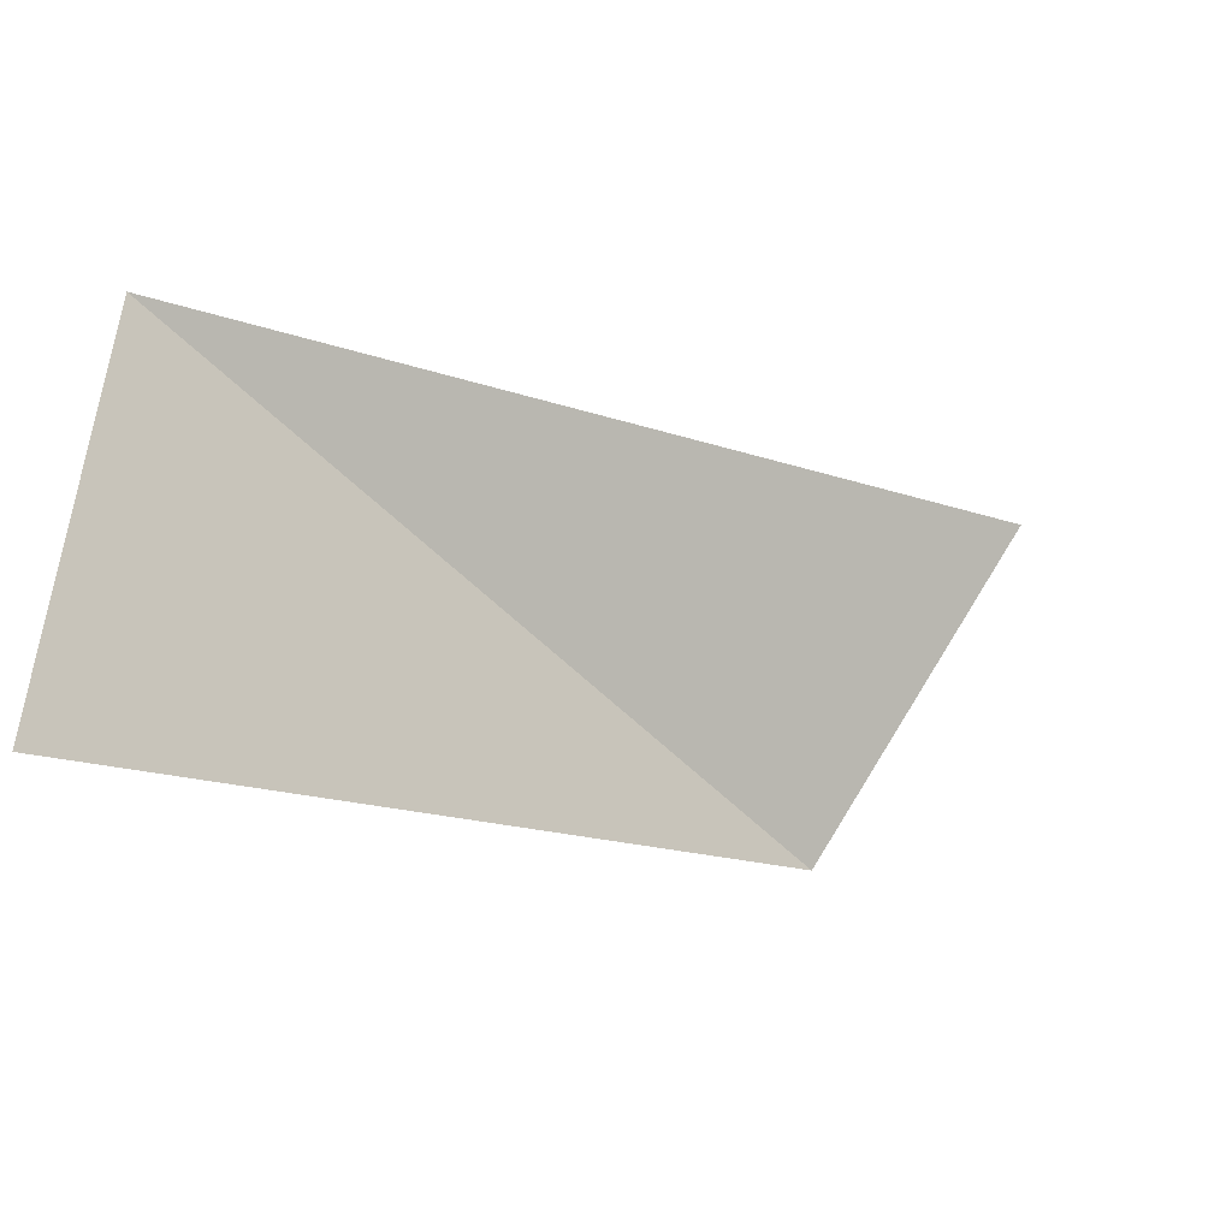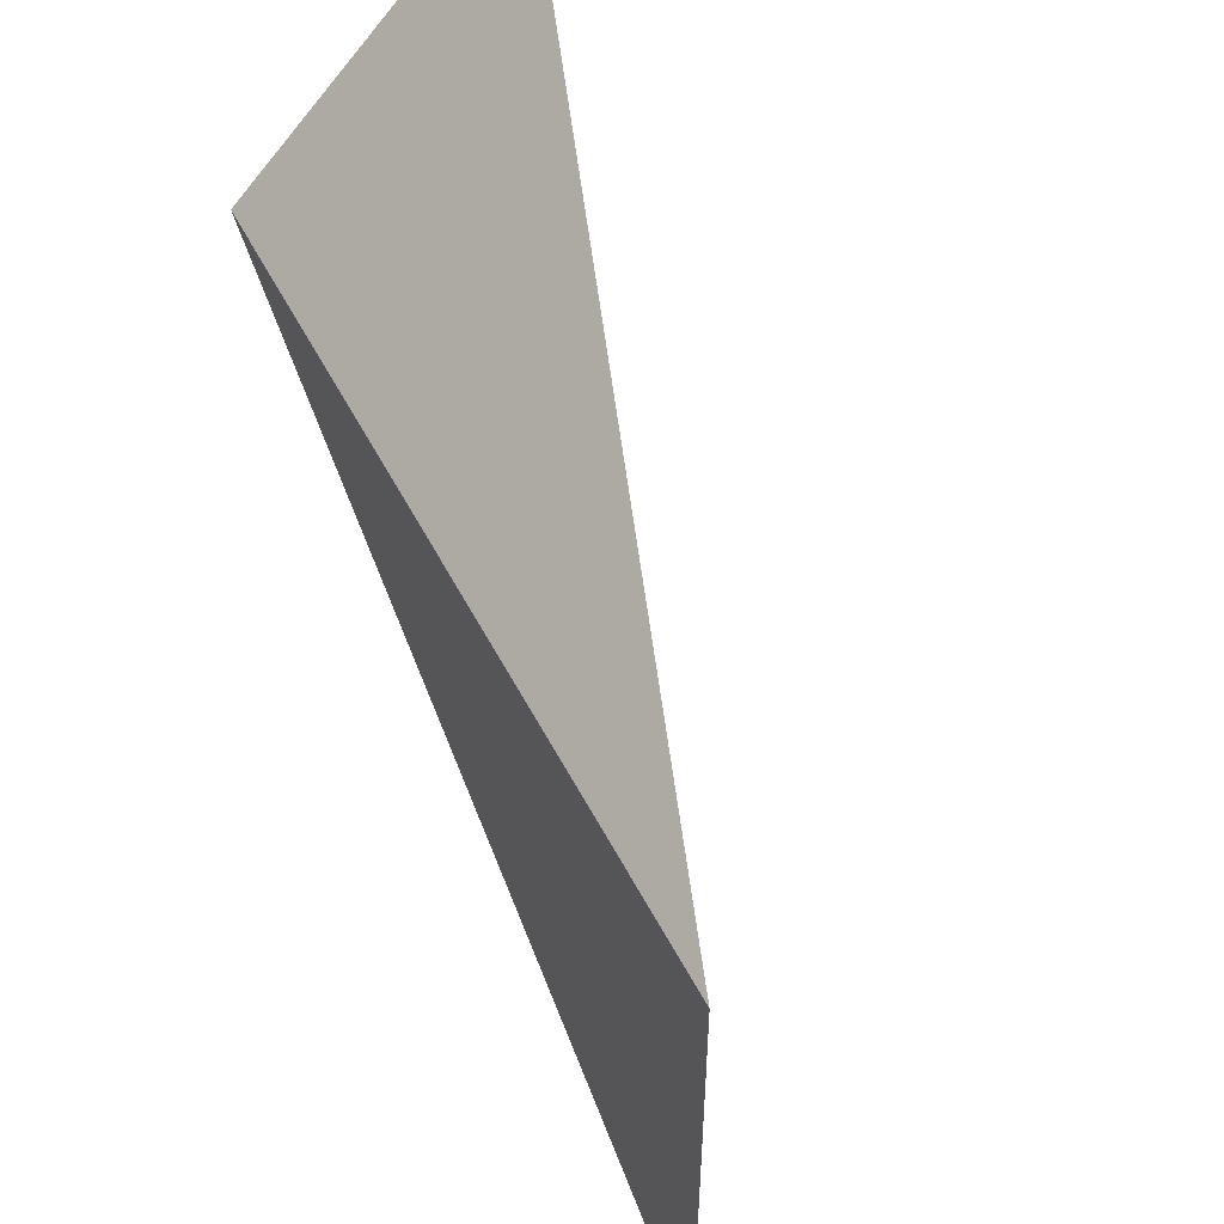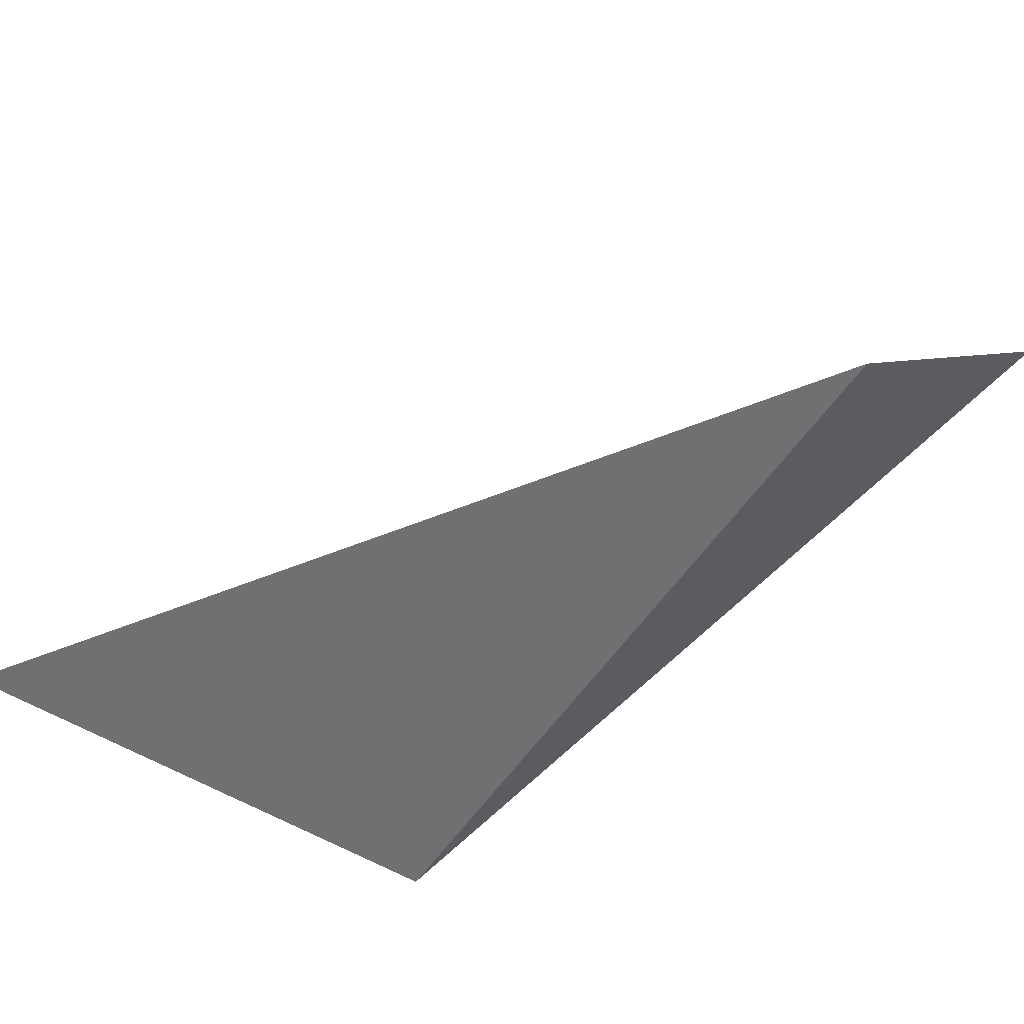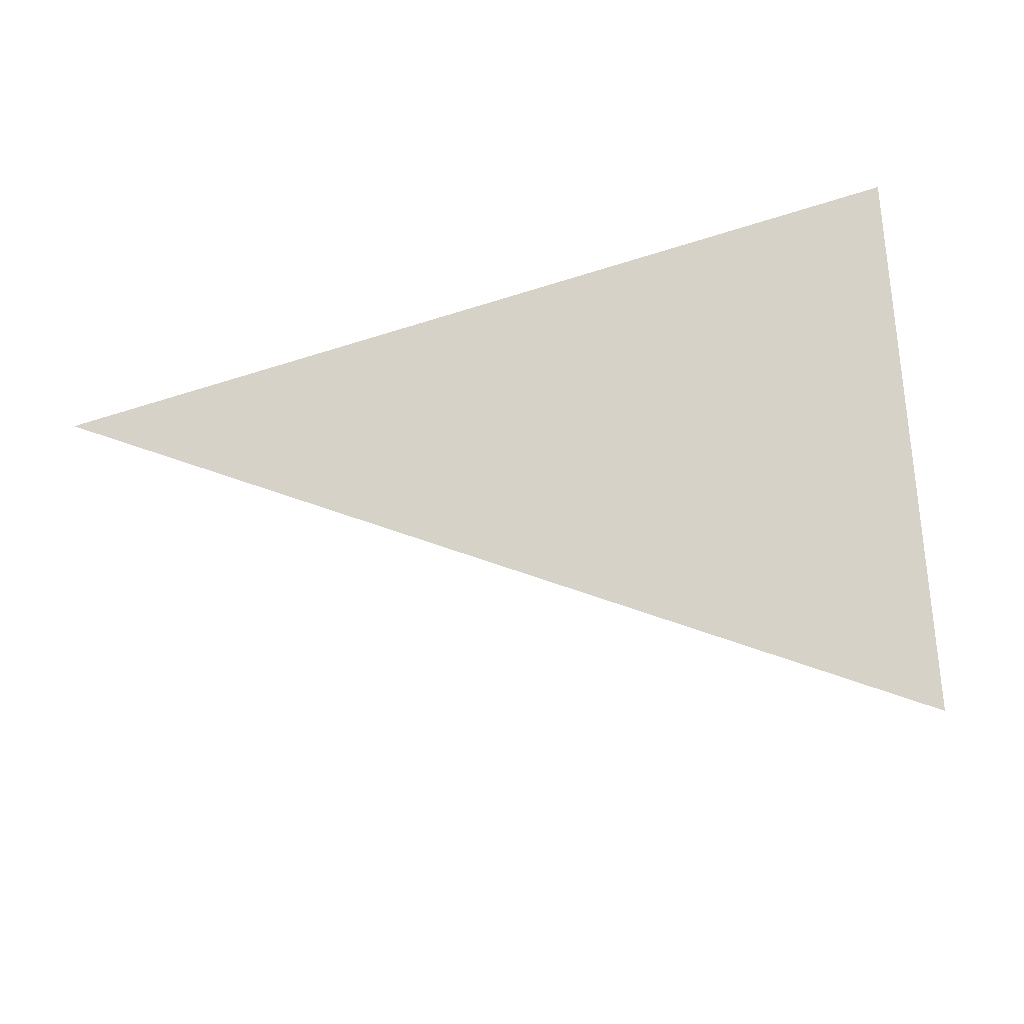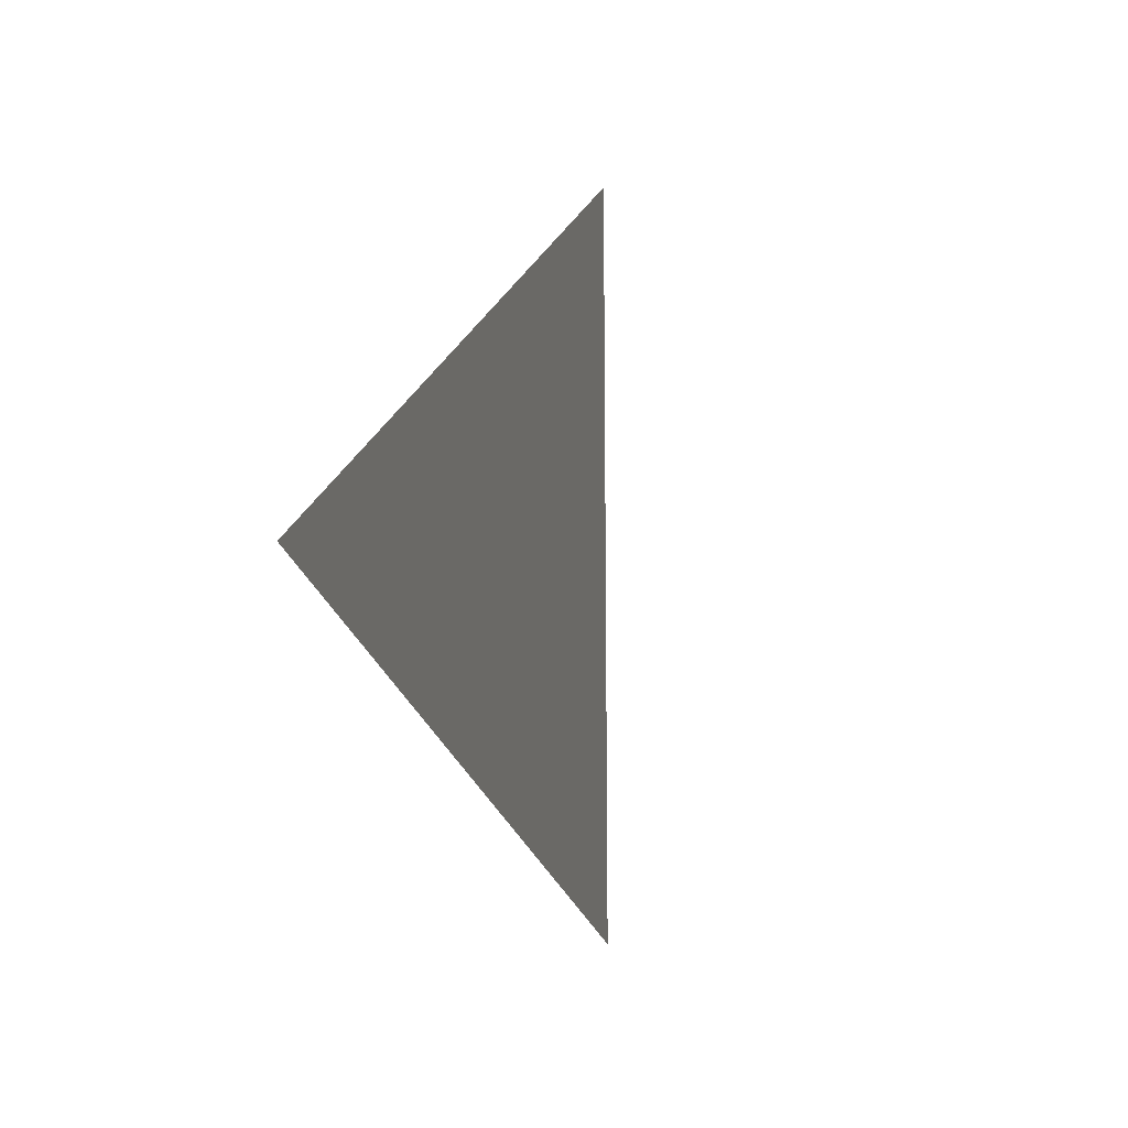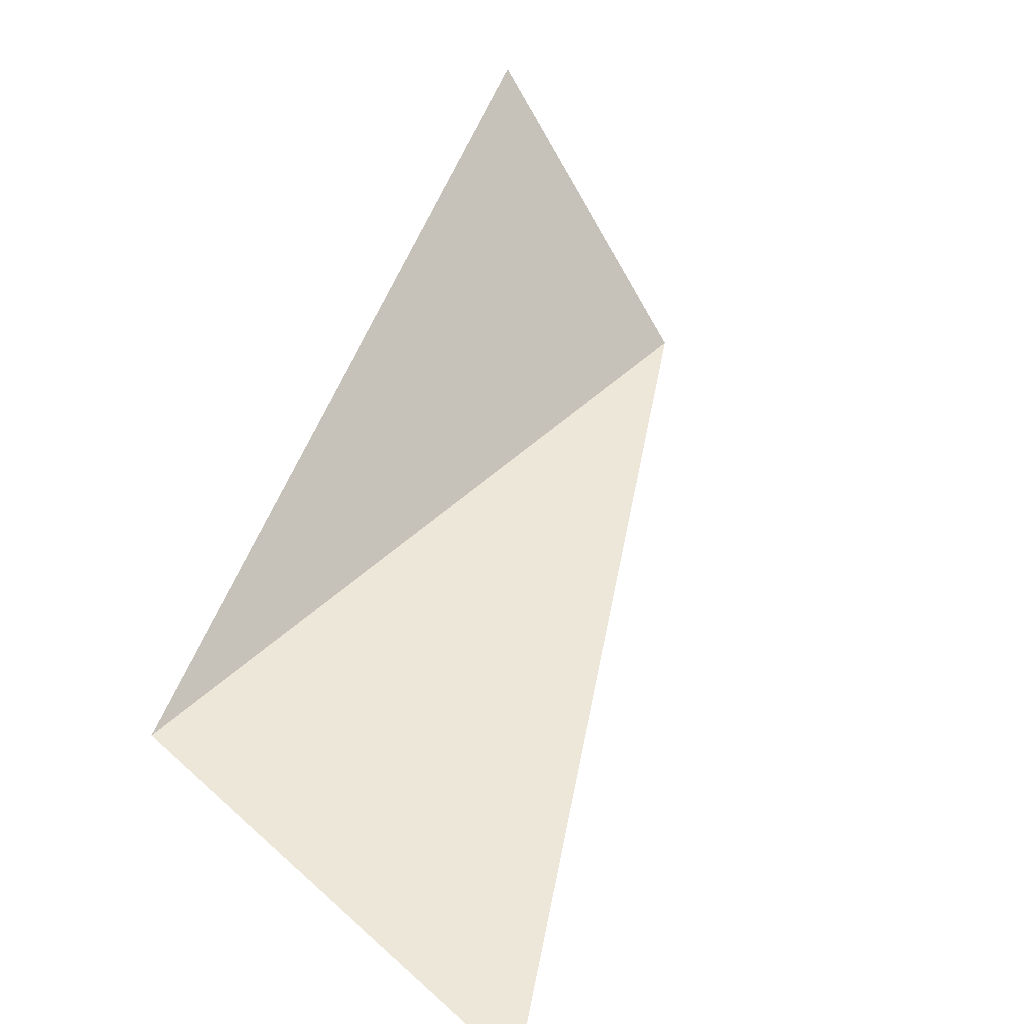
<metadata>
{"format":"obj","ext":"obj","renderer":"f3d","projection":"perspective","resolution":1024,"background":"white","views":[{"elev":-52.2,"azim":132.4,"up":"+Z"},{"elev":53.4,"azim":63.0,"up":"+Z"},{"elev":-54.9,"azim":-123.1,"up":"+Y"},{"elev":-37.7,"azim":23.6,"up":"+Z"},{"elev":-19.0,"azim":67.8,"up":"+Z"},{"elev":50.1,"azim":134.5,"up":"+Y"}]}
</metadata>
<code>
o twoTriangle
v 1 2 -1
v 1 2 1
v -2 2 1
v -2 3 2
f 1 2 3
f 3 2 4

</code>
